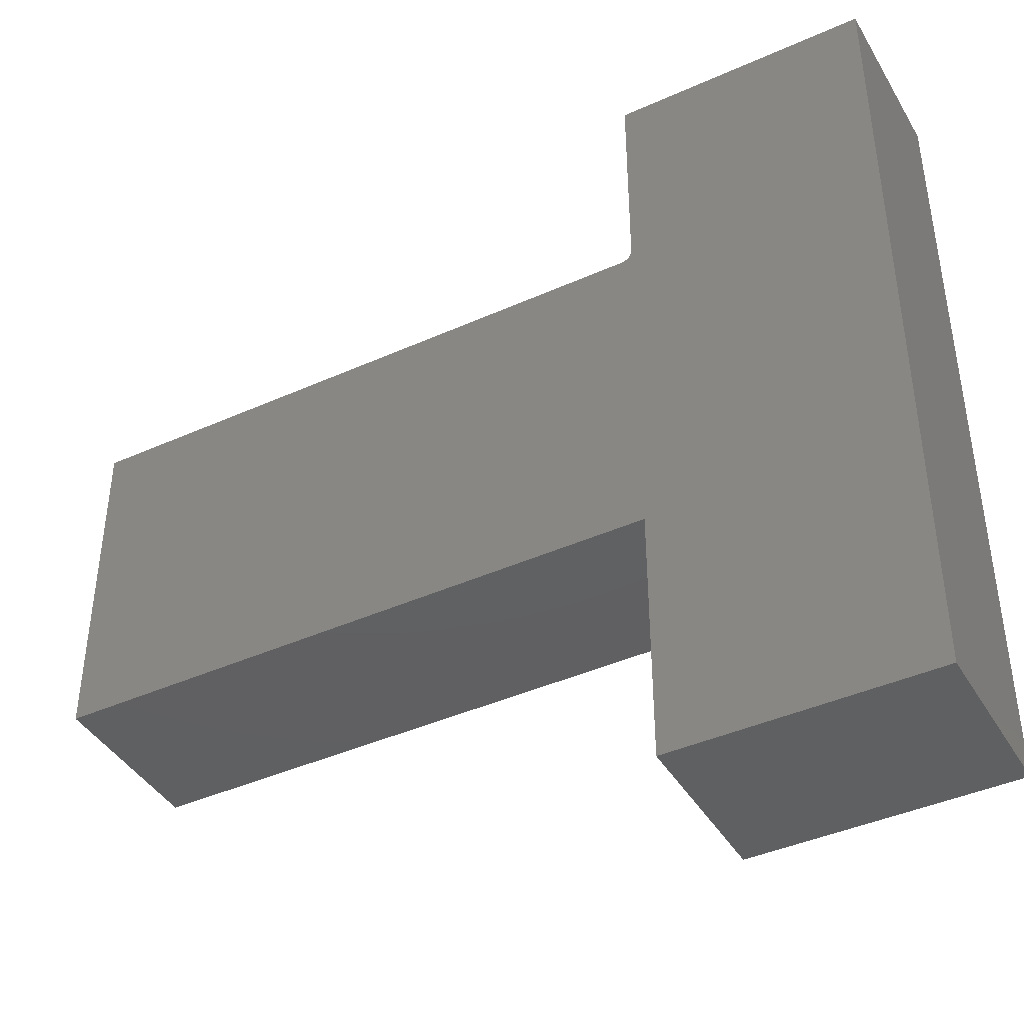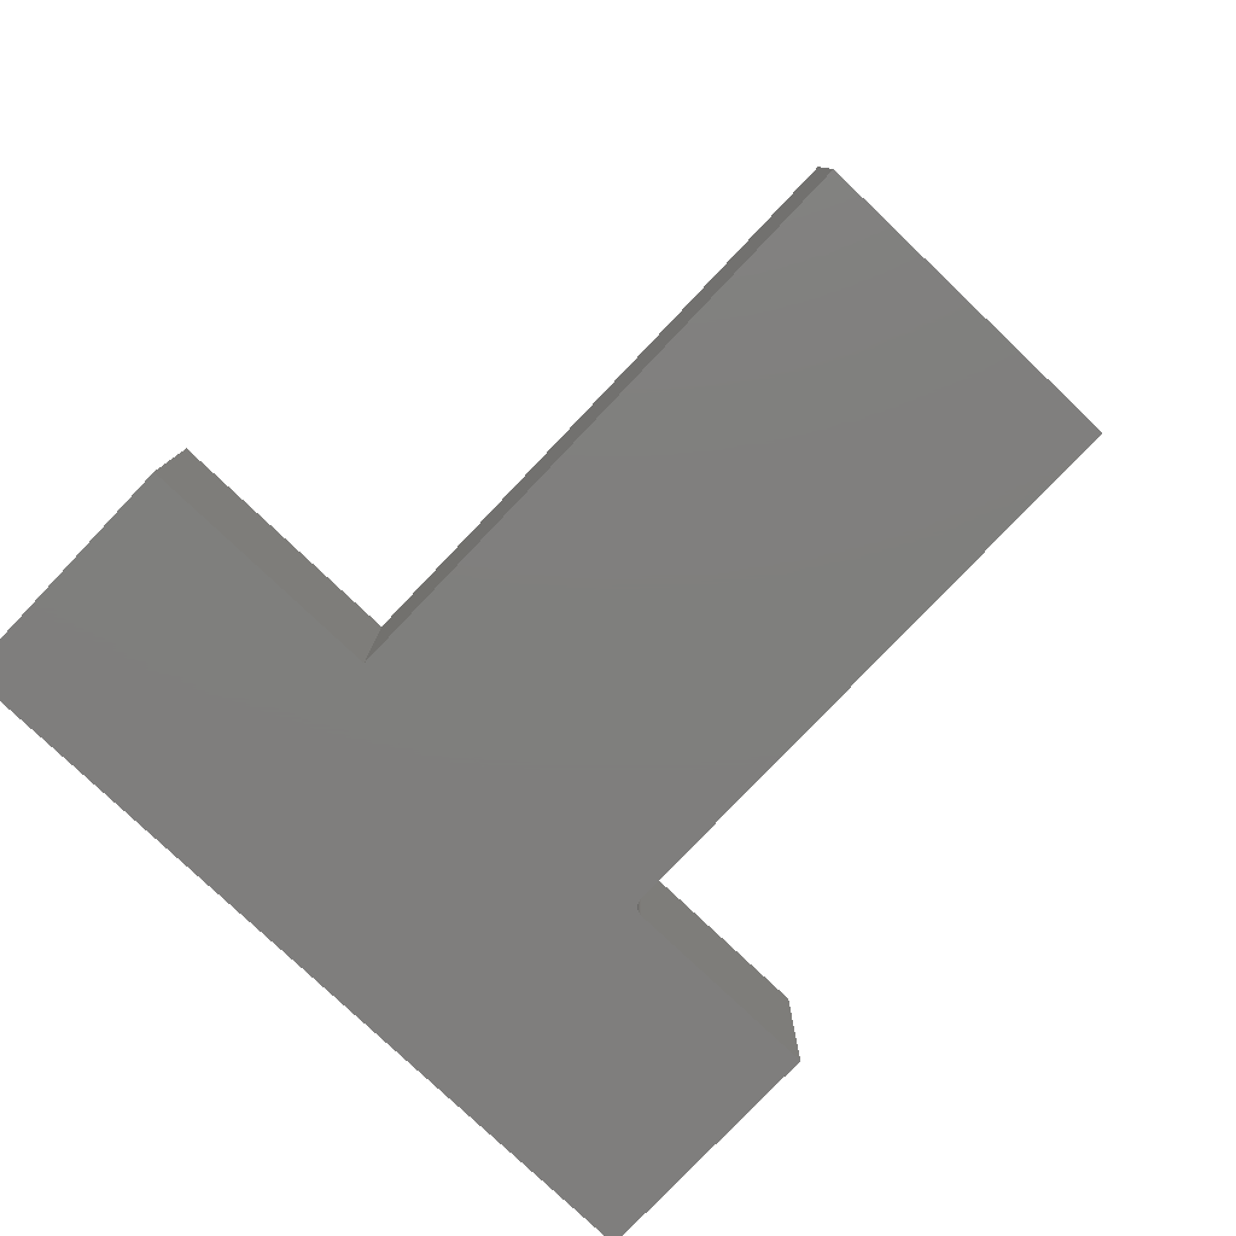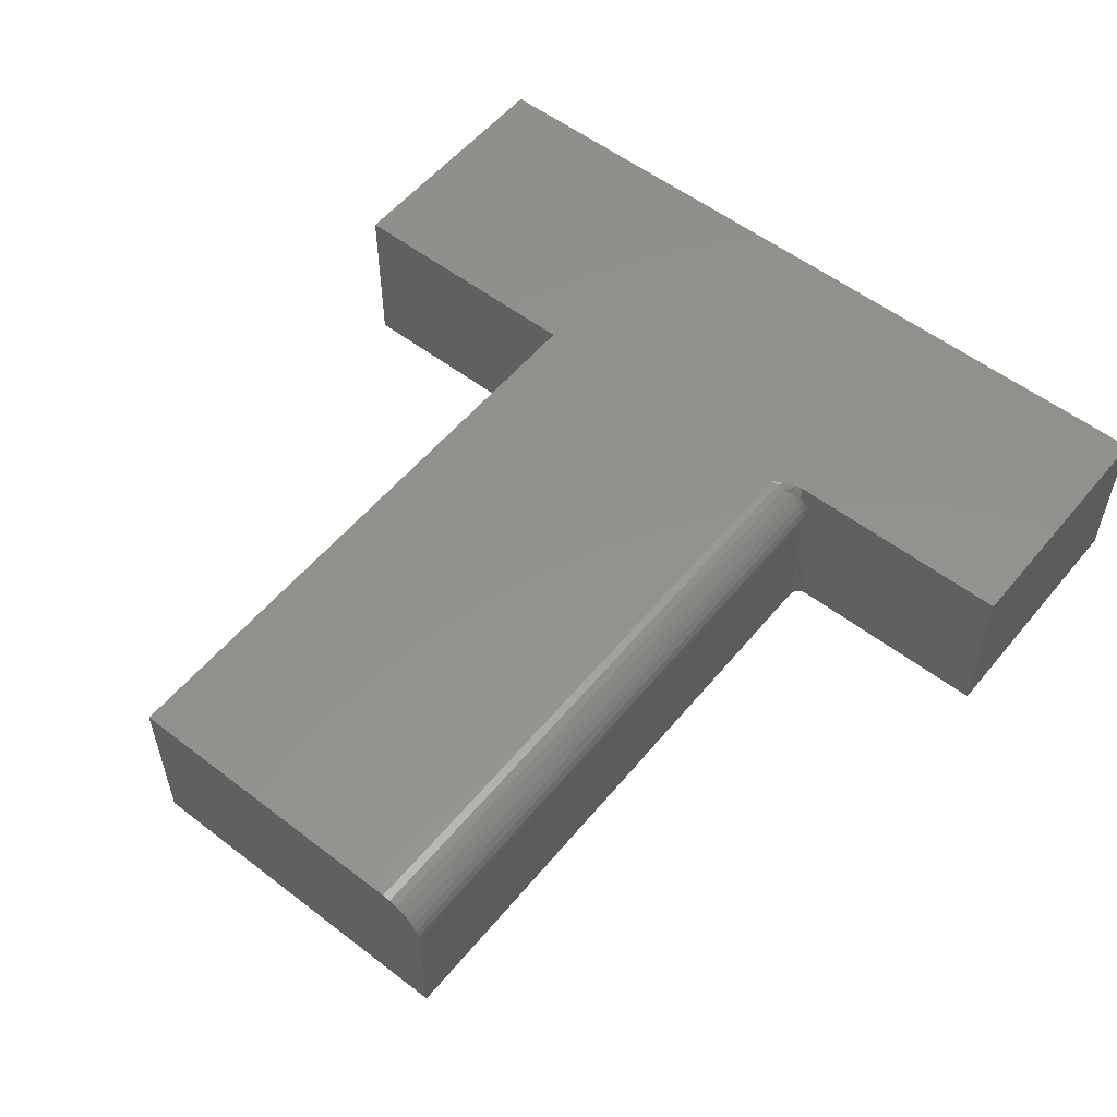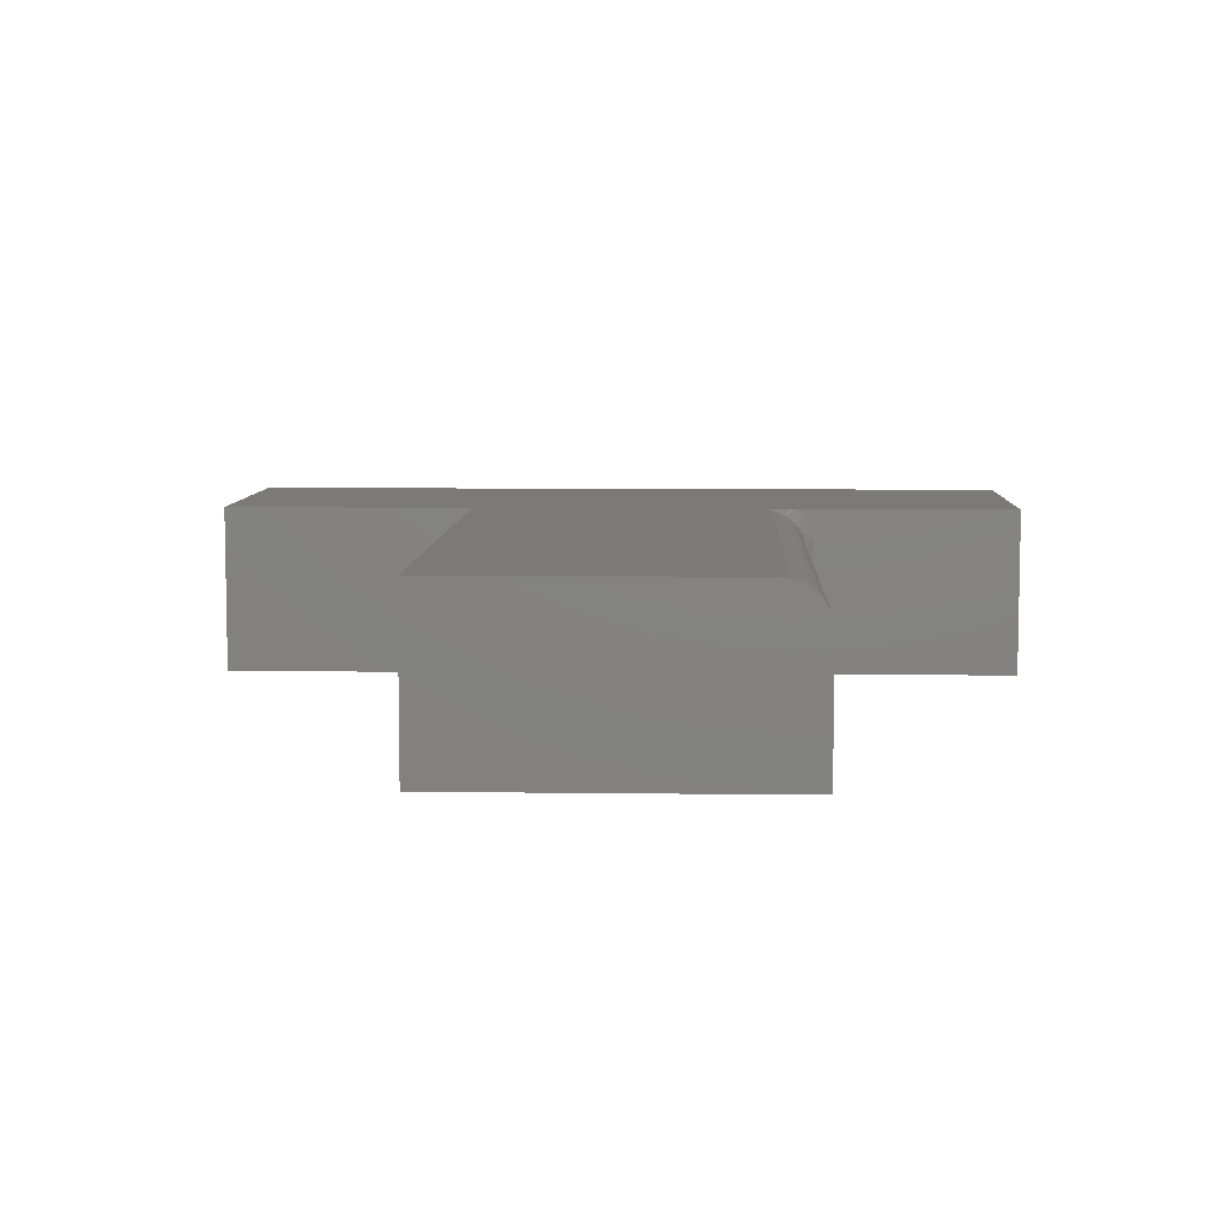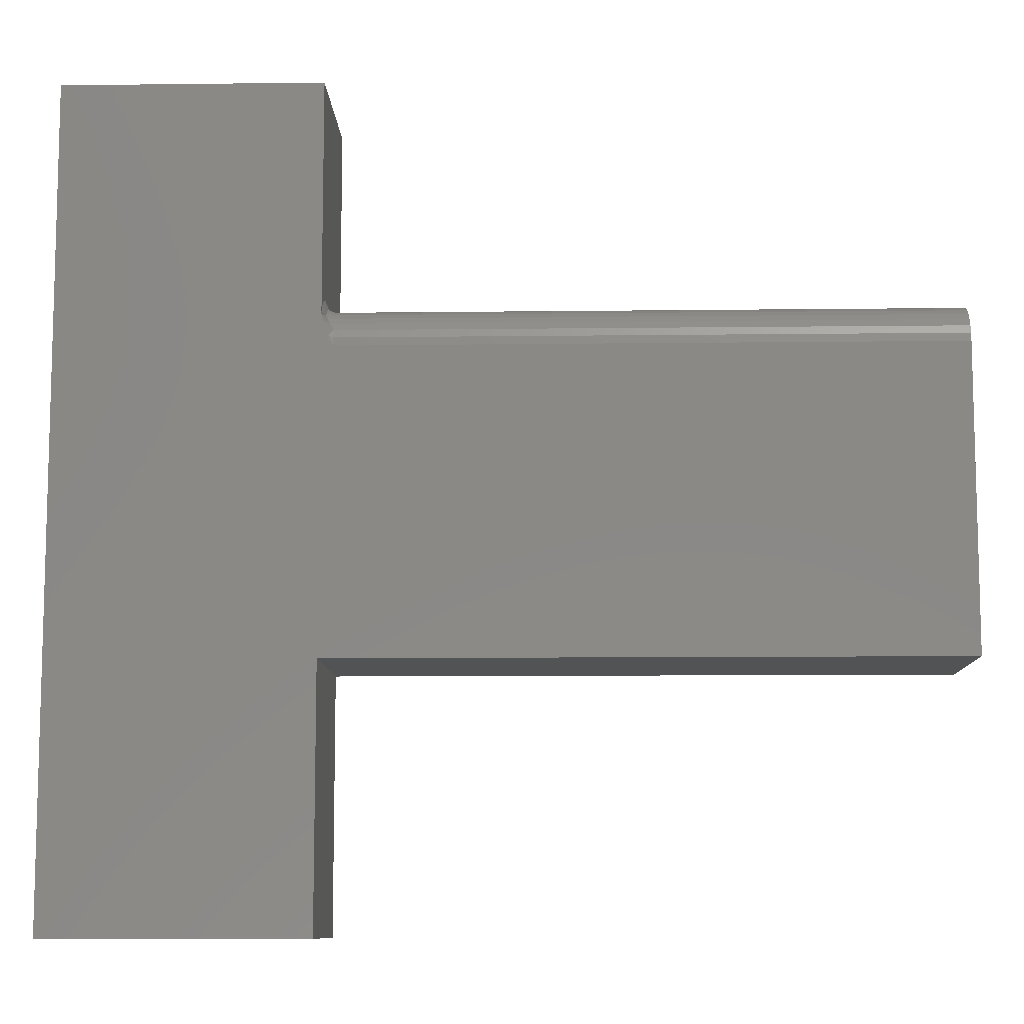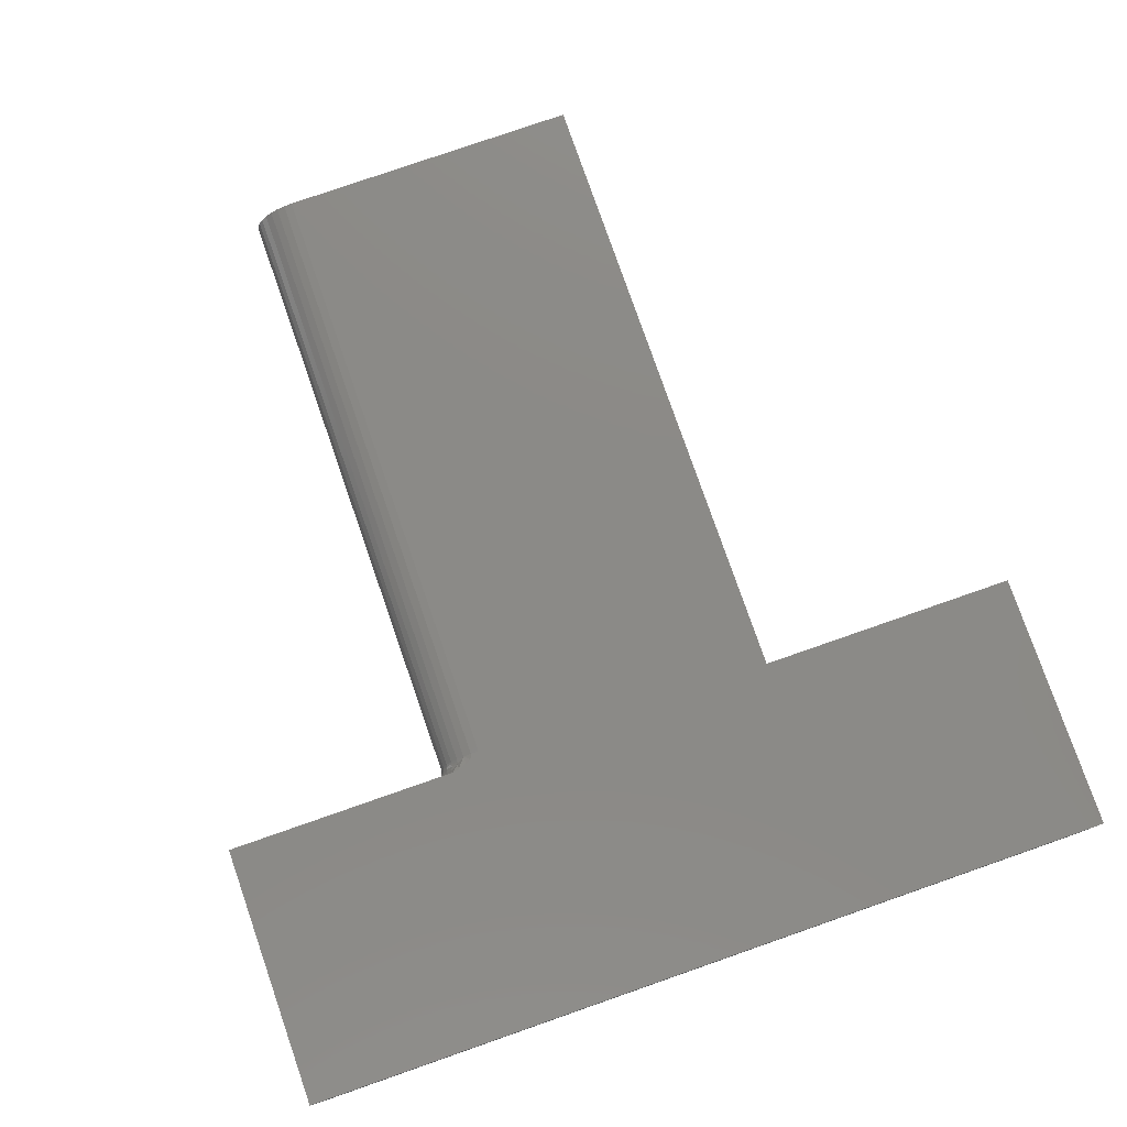
<metadata>
{"format":"stl","ext":"stl","renderer":"f3d","projection":"perspective","resolution":1024,"background":"white","views":[{"elev":-41.8,"azim":-151.6,"up":"+Y"},{"elev":-78.9,"azim":46.5,"up":"+Z"},{"elev":55.3,"azim":128.9,"up":"+Z"},{"elev":7.4,"azim":92.2,"up":"+Z"},{"elev":-9.6,"azim":1.8,"up":"+Y"},{"elev":78.4,"azim":-109.2,"up":"+Z"}]}
</metadata>
<code>
# stl→obj: 75 verts, 146 faces
v 0.4062 0.2208 0.1719
v -0.3936 0.2208 0.1719
v 0.4062 0.2198 0.1825
v -0.3936 0.2198 0.1825
v 0.4062 0.2166 0.1928
v -0.3936 0.2166 0.1928
v 0.4062 0.2116 0.2023
v -0.3936 0.2116 0.2023
v 0.4062 0.2048 0.2105
v -0.3936 0.2048 0.2105
v 0.4062 0.1965 0.2173
v -0.3936 0.1965 0.2173
v 0.4062 0.187 0.2224
v -0.3936 0.187 0.2224
v 0.4062 0.1768 0.2255
v -0.3936 0.1768 0.2255
v 0.4062 0.1661 0.2266
v -0.3936 0.1661 0.2266
v 0.4062 0.2208 0
v -0.3936 0.2208 0
v -0.4092 0.2364 0
v -0.4092 0.5129 0
v -0.4092 0.2364 0.1719
v -0.4092 0.5129 0.2266
v -0.4092 0.2103 0.2266
v -0.4092 0.2193 0.2179
v -0.4092 0.2266 0.2077
v -0.4092 0.232 0.1964
v -0.4092 0.2353 0.1843
v -0.4092 -0.2295 0
v -0.4066 0.2278 0
v -0.4046 0.2254 0
v -0.4023 0.2234 0
v -0.3996 0.222 0
v -0.3966 0.2211 0
v 0.4062 -0.2295 0
v -0.75 0.5129 0
v -0.4089 0.2334 0
v -0.408 0.2305 0
v -0.4092 -0.5703 0
v -0.75 -0.5703 0
v -0.75 0.5129 0.2266
v -0.75 -0.5703 0.2266
v -0.4092 -0.5703 0.2266
v -0.4092 -0.2295 0.2266
v -0.4006 0.1797 0.2266
v -0.4038 0.1868 0.2266
v -0.4076 0.1982 0.2266
v -0.409 0.2064 0.2266
v 0.4062 -0.2295 0.2266
v -0.4046 0.208 0.2138
v -0.4046 0.2209 0.1946
v -0.4046 0.2154 0.2048
v -0.4089 0.2334 0.1719
v -0.3996 0.1972 0.2183
v -0.3996 0.2056 0.2114
v -0.4023 0.2067 0.2124
v -0.3966 0.1967 0.2176
v -0.4046 0.2242 0.1834
v -0.4046 0.2254 0.1719
v -0.4066 0.2278 0.1719
v -0.408 0.2305 0.1719
v -0.3996 0.2209 0.1828
v -0.4023 0.2234 0.1719
v -0.4023 0.2223 0.1831
v -0.3996 0.222 0.1719
v -0.3966 0.22 0.1826
v -0.3966 0.2211 0.1719
v -0.3996 0.2177 0.1933
v -0.4023 0.2191 0.1938
v -0.3966 0.2169 0.1929
v -0.4023 0.2138 0.2037
v -0.3996 0.2126 0.2029
v -0.3966 0.2118 0.2024
v -0.3966 0.205 0.2108
f 1 2 3
f 3 2 4
f 3 4 5
f 5 4 6
f 5 6 7
f 7 6 8
f 7 8 9
f 9 8 10
f 9 10 11
f 11 10 12
f 11 12 13
f 13 12 14
f 13 14 15
f 15 14 16
f 15 16 17
f 17 16 18
f 1 19 2
f 2 19 20
f 21 22 23
f 24 25 26
f 24 26 27
f 24 27 28
f 24 28 29
f 24 29 23
f 24 23 22
f 30 31 32
f 30 32 33
f 30 33 34
f 30 34 35
f 30 35 20
f 30 20 19
f 30 19 36
f 37 22 21
f 37 21 38
f 37 38 39
f 37 39 31
f 37 31 30
f 37 30 40
f 37 40 41
f 42 43 44
f 42 44 45
f 42 45 18
f 42 18 46
f 42 46 47
f 42 47 48
f 42 48 49
f 42 49 25
f 42 25 24
f 45 50 18
f 18 50 17
f 49 51 25
f 51 26 25
f 28 27 52
f 27 26 53
f 16 46 18
f 29 54 23
f 55 56 57
f 55 57 51
f 55 51 49
f 55 49 48
f 14 12 58
f 14 58 55
f 14 55 48
f 14 48 47
f 14 47 46
f 14 46 16
f 59 60 61
f 59 61 62
f 59 62 54
f 59 54 29
f 59 29 28
f 59 28 52
f 63 64 65
f 65 64 60
f 65 60 59
f 64 63 66
f 66 63 67
f 66 67 68
f 68 67 4
f 68 4 2
f 69 65 70
f 70 65 59
f 70 59 52
f 65 69 63
f 63 69 71
f 63 71 67
f 67 71 6
f 67 6 4
f 27 53 52
f 52 53 72
f 52 72 70
f 70 72 73
f 70 73 69
f 69 73 74
f 69 74 71
f 71 74 8
f 71 8 6
f 26 51 53
f 53 51 57
f 53 57 72
f 72 57 56
f 72 56 73
f 73 56 75
f 73 75 74
f 74 75 10
f 74 10 8
f 55 58 56
f 56 58 75
f 58 12 75
f 75 12 10
f 32 64 33
f 33 64 66
f 33 66 34
f 34 66 68
f 34 68 35
f 35 68 2
f 35 2 20
f 64 32 60
f 60 32 31
f 60 31 61
f 61 31 39
f 61 39 62
f 62 39 38
f 62 38 54
f 54 38 21
f 54 21 23
f 24 22 42
f 42 22 37
f 19 1 3
f 19 3 5
f 19 5 7
f 19 7 9
f 19 9 11
f 19 11 13
f 19 13 15
f 19 15 17
f 19 17 50
f 19 50 36
f 42 37 43
f 43 37 41
f 45 30 50
f 50 30 36
f 44 40 45
f 45 40 30
f 43 41 44
f 44 41 40

</code>
